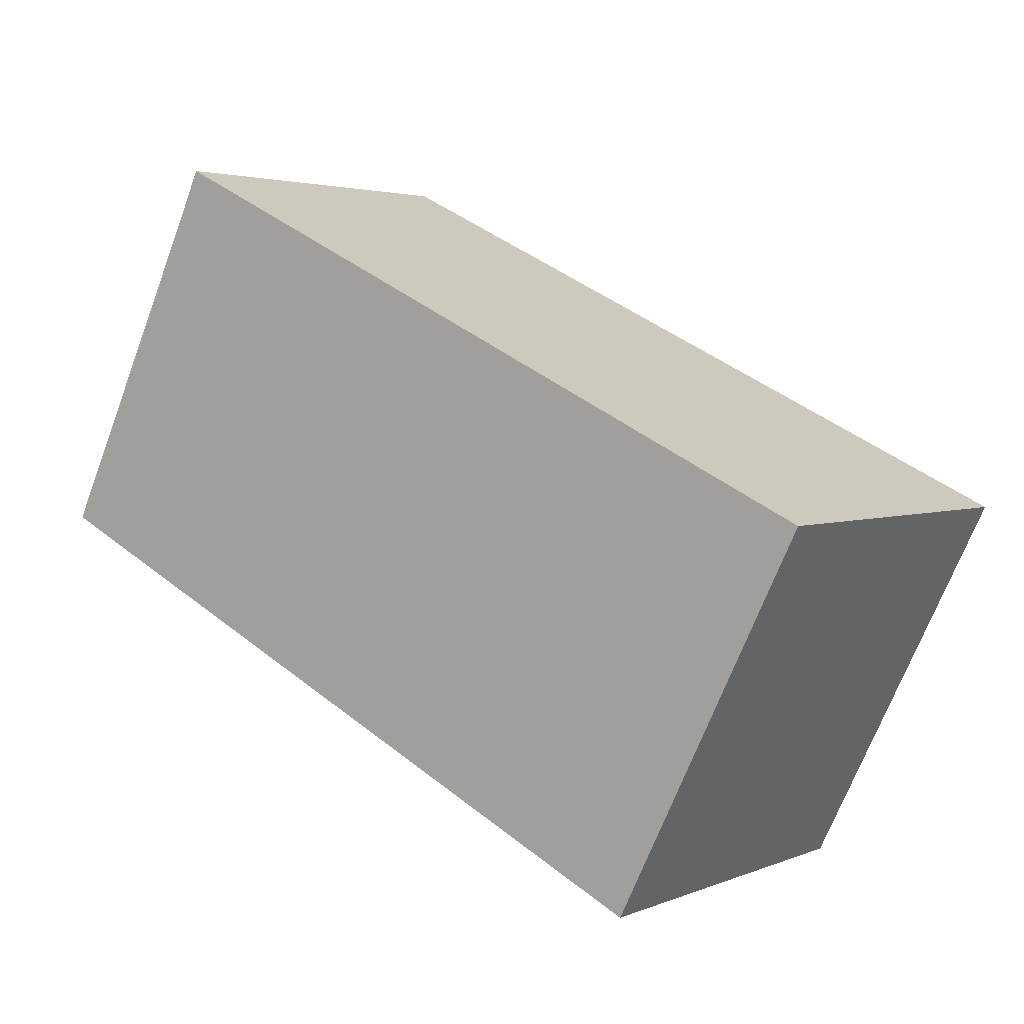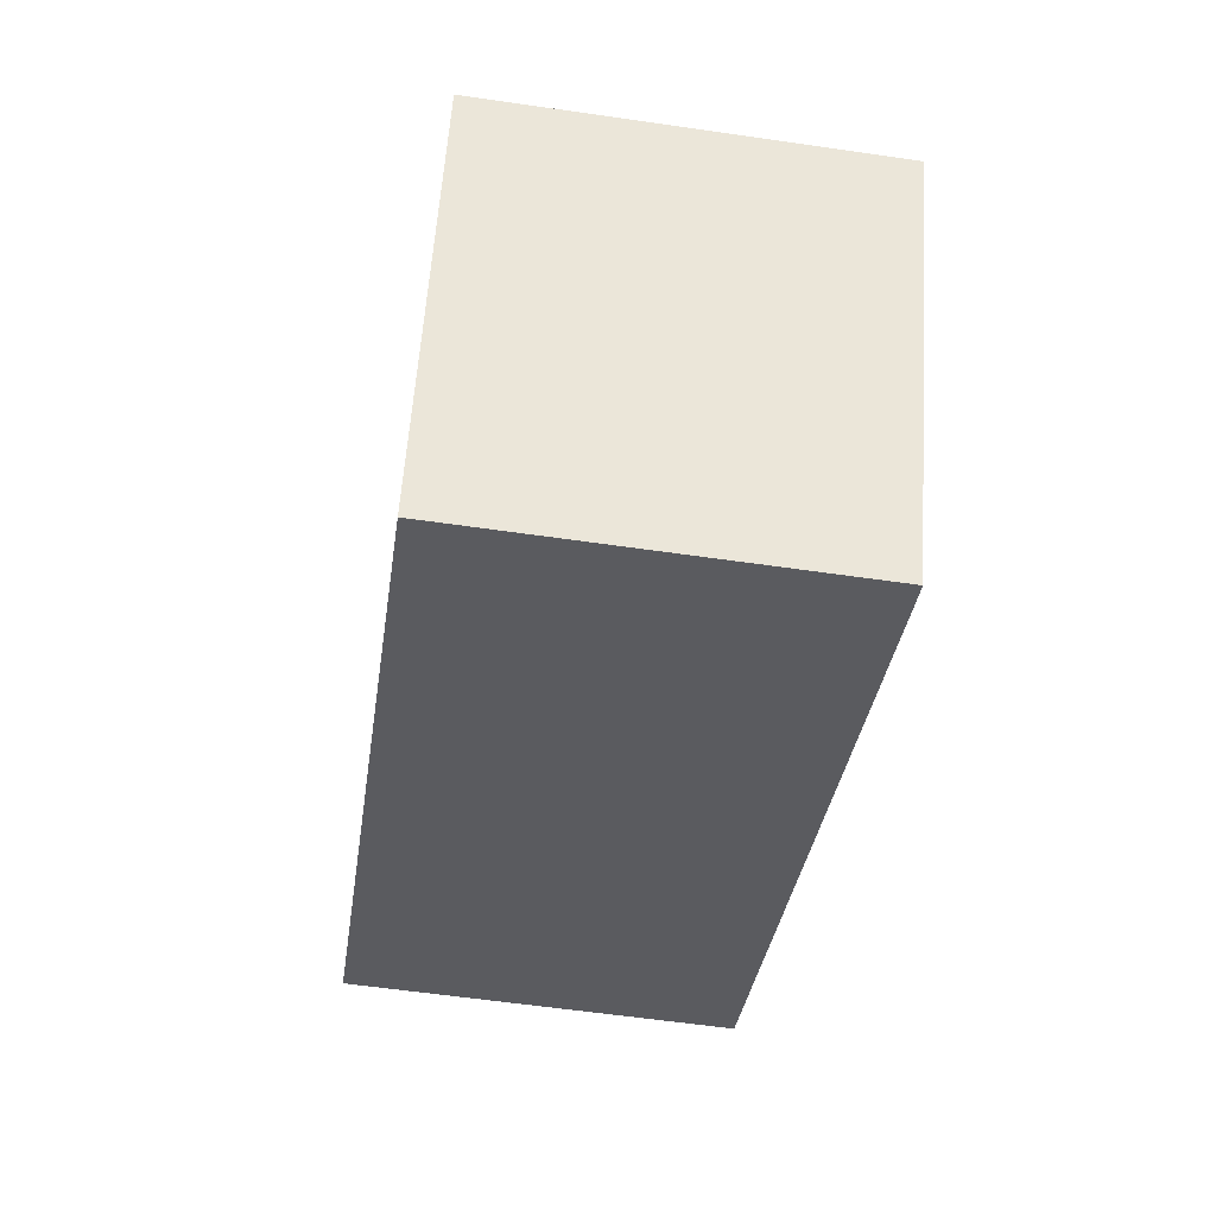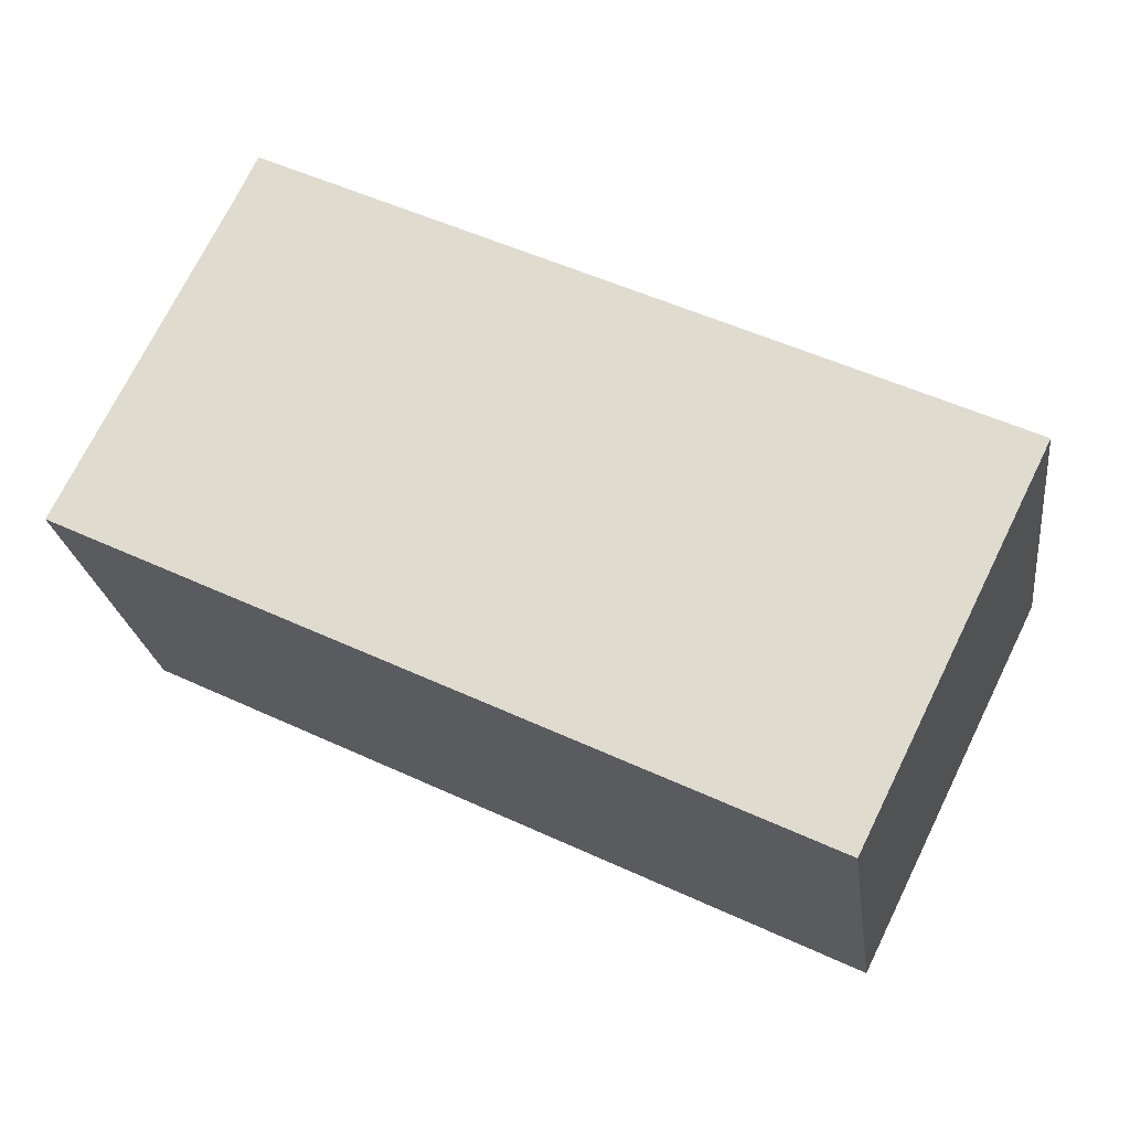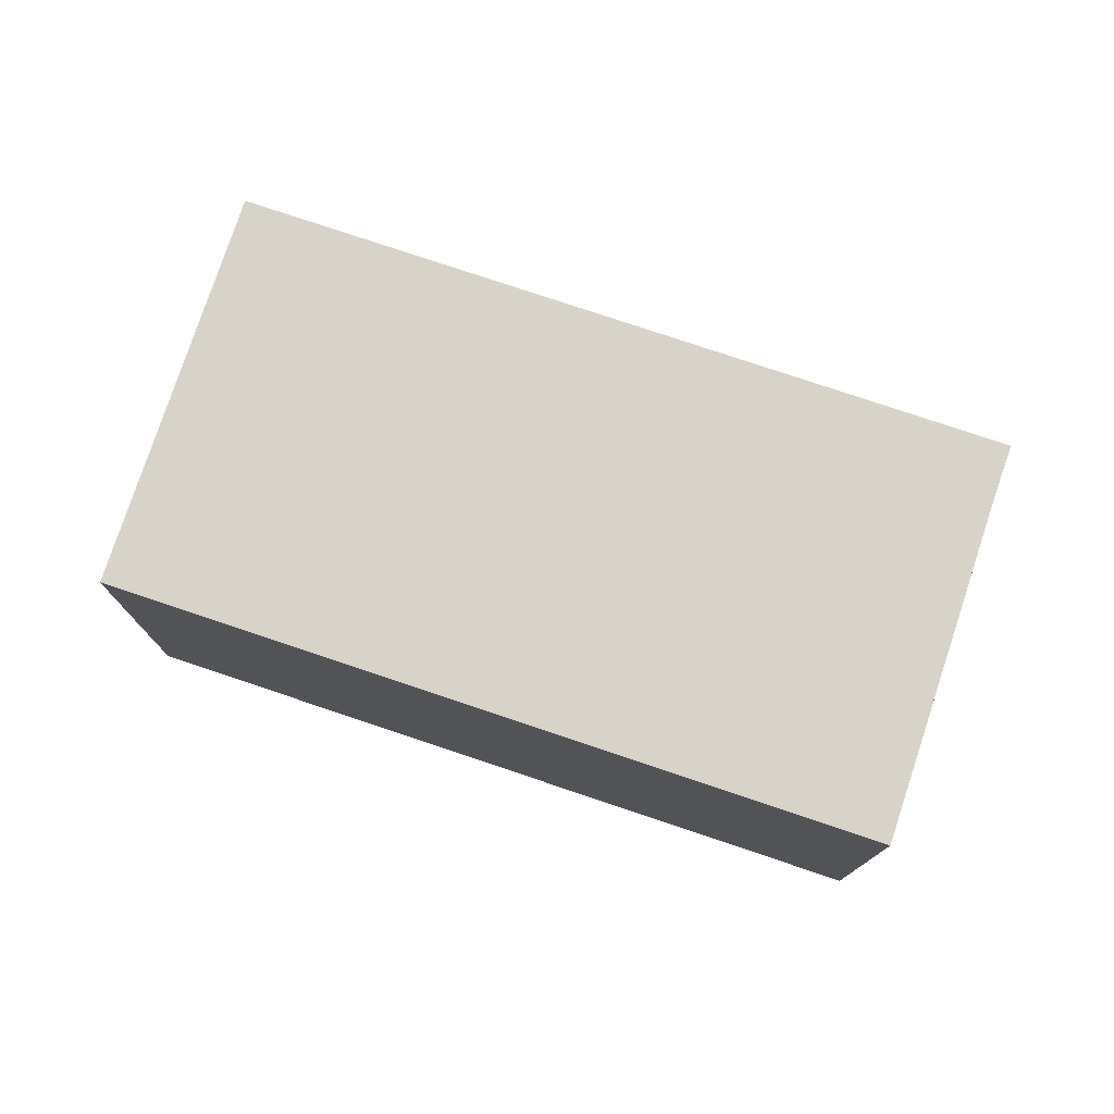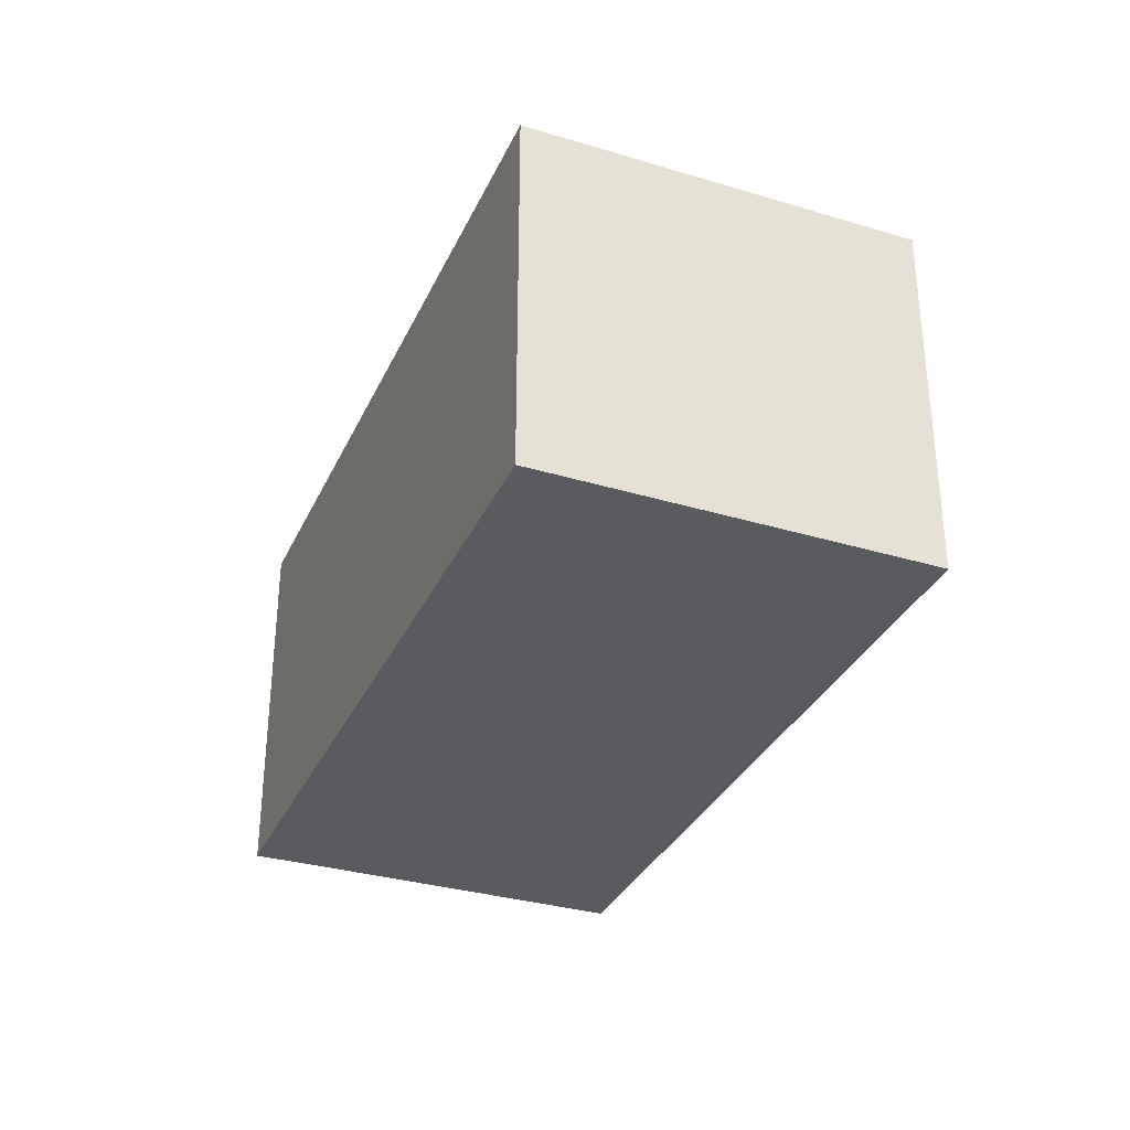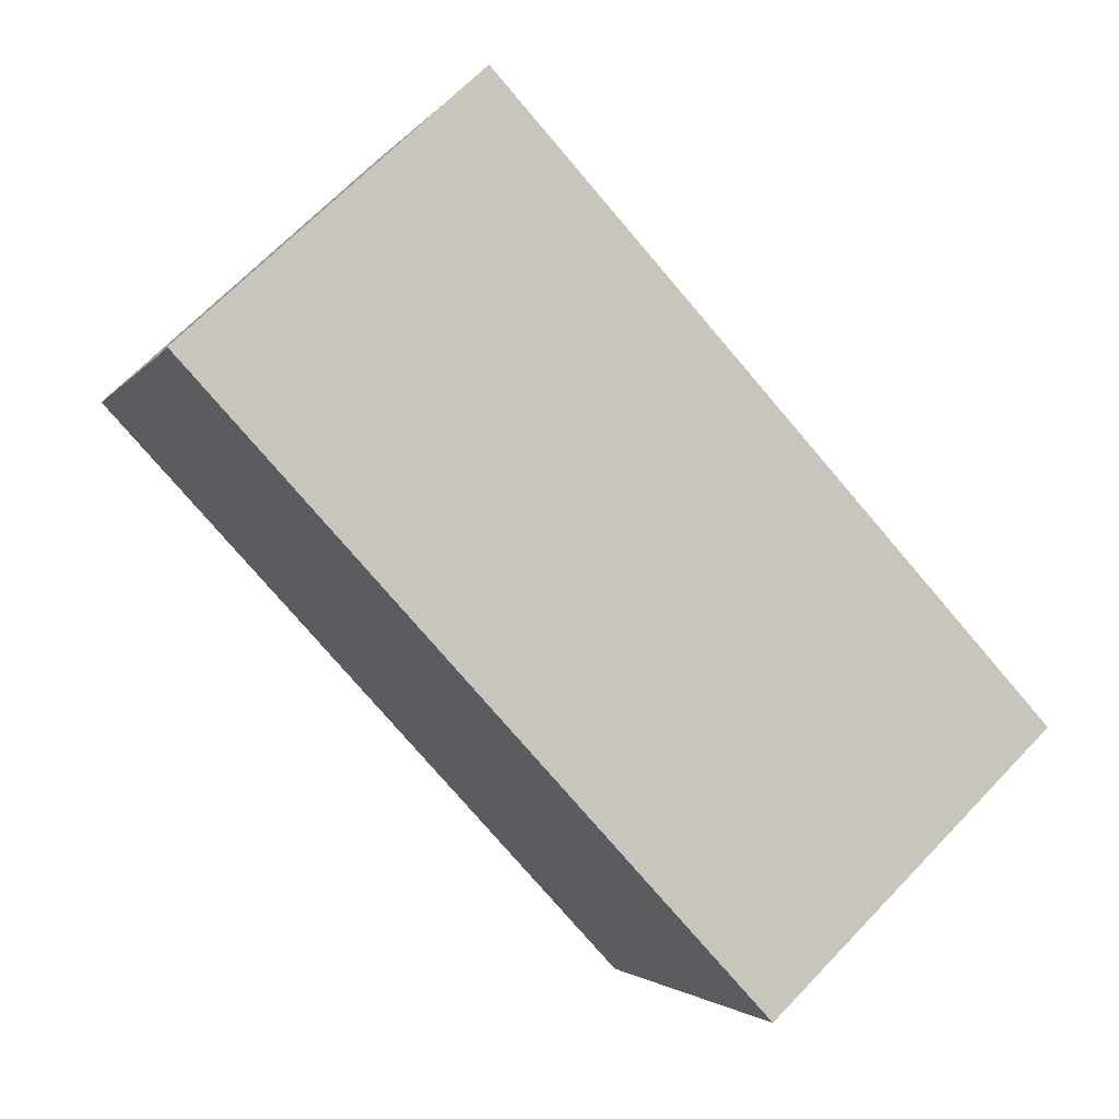
<metadata>
{"format":"obj","ext":"obj","renderer":"f3d","projection":"perspective","resolution":1024,"background":"white","views":[{"elev":3.2,"azim":36.4,"up":"+Z"},{"elev":-59.0,"azim":81.5,"up":"+Z"},{"elev":-23.5,"azim":7.5,"up":"+Z"},{"elev":76.8,"azim":-135.6,"up":"+Y"},{"elev":-33.0,"azim":93.8,"up":"+Y"},{"elev":68.4,"azim":43.9,"up":"+Z"}]}
</metadata>
<code>
v  6.335 3.4 -3.068
v  0 0 0
v  0 3.4 2.082e-16
v  6.335 1.879e-16 -3.068
v  1.397 -1.761e-16 2.876
v  1.397 3.4 2.876
v  1.584 -2.008e-16 3.28
v  1.584 3.4 3.28
v  7.963 3.4 0.206
v  7.963 -1.261e-17 0.206
g defaultobject
f 1 2 3
f 2 1 4
f 3 5 6
f 5 3 2
f 6 7 8
f 7 6 5
f 9 4 1
f 4 9 10
f 6 1 3
f 1 6 8
f 1 8 9
f 8 10 9
f 10 8 7
f 4 5 2
f 5 4 7
f 7 4 10

</code>
